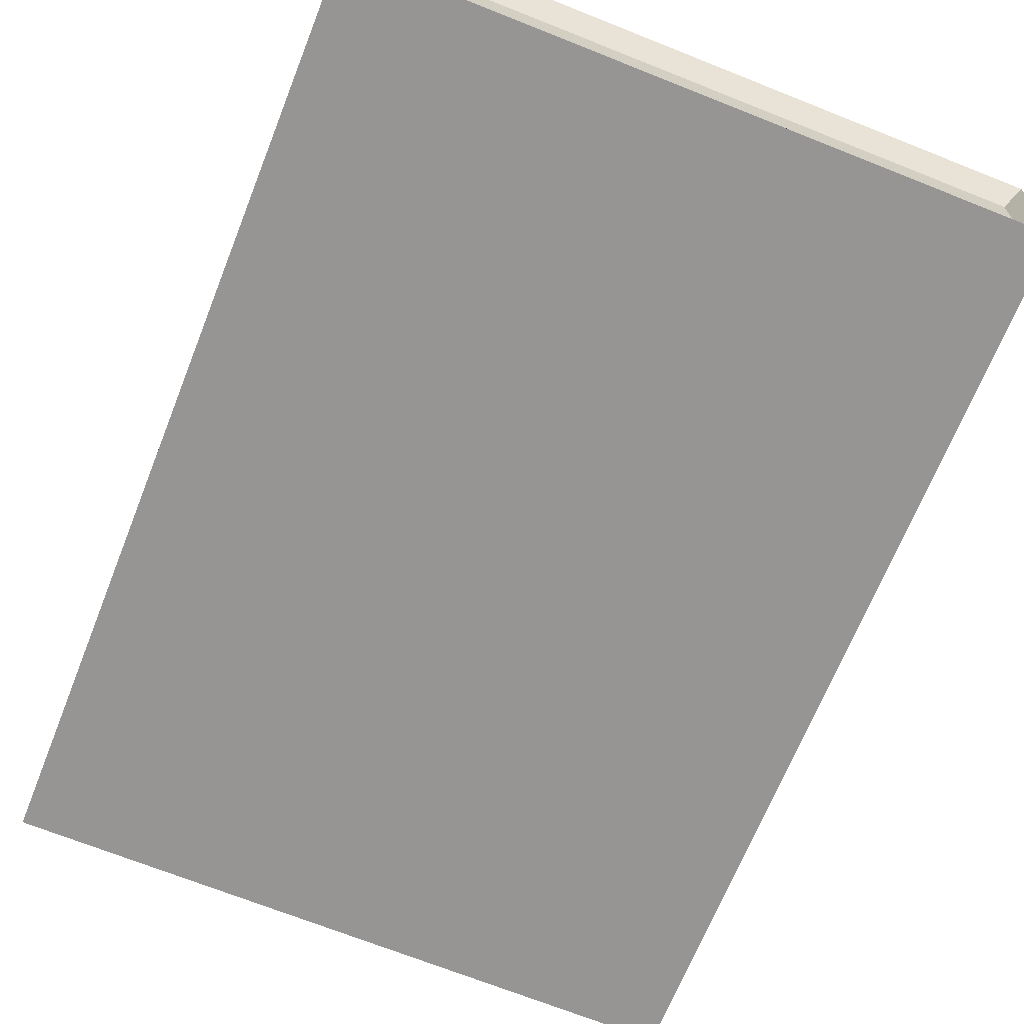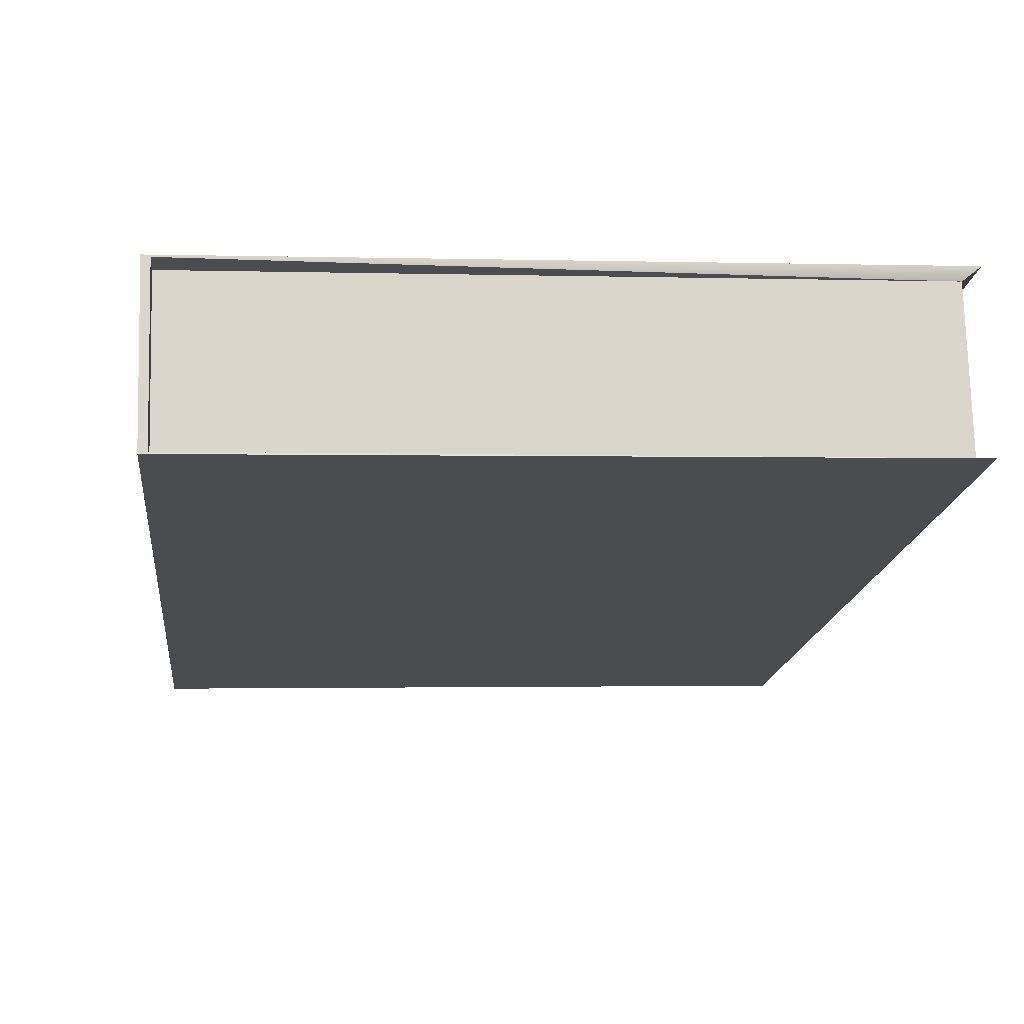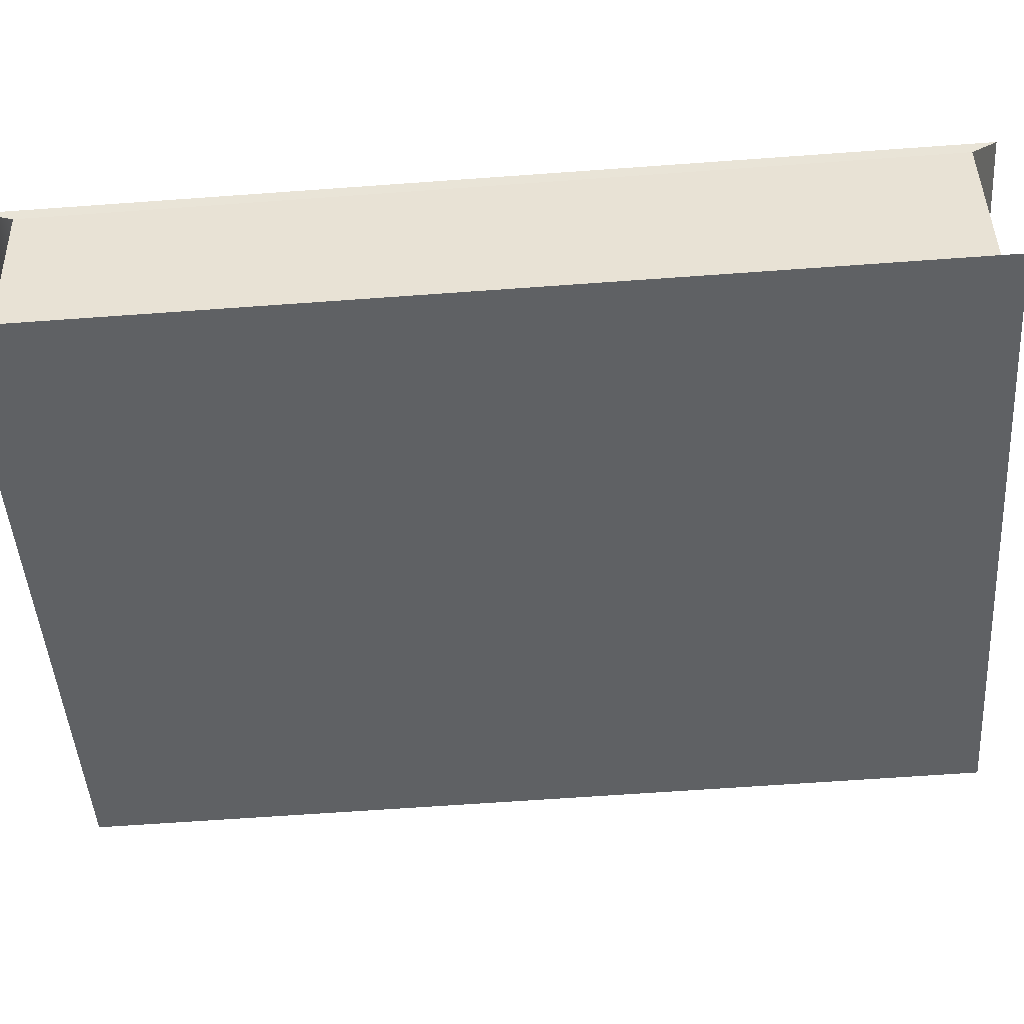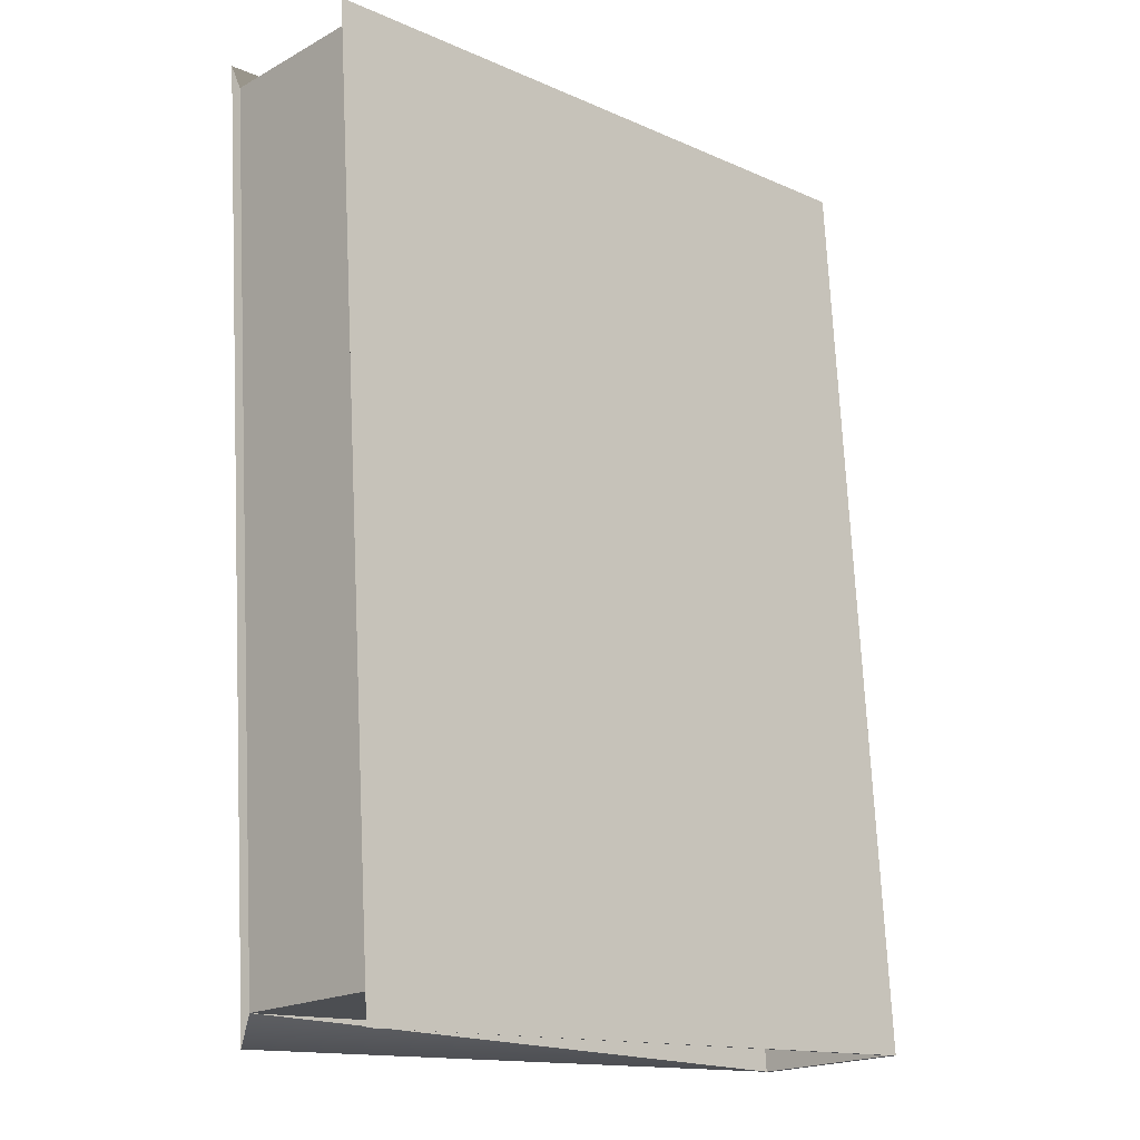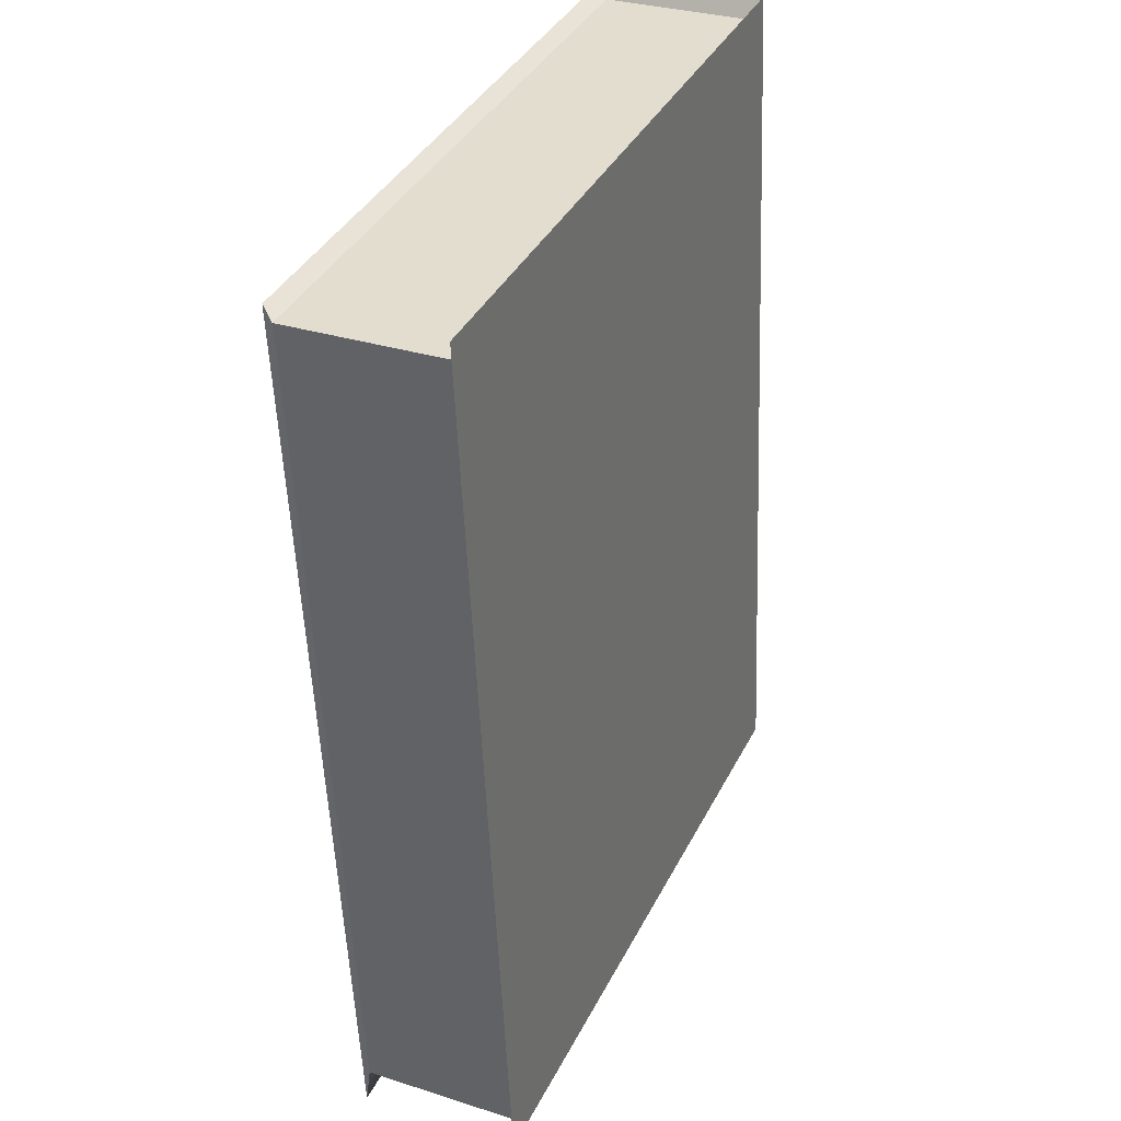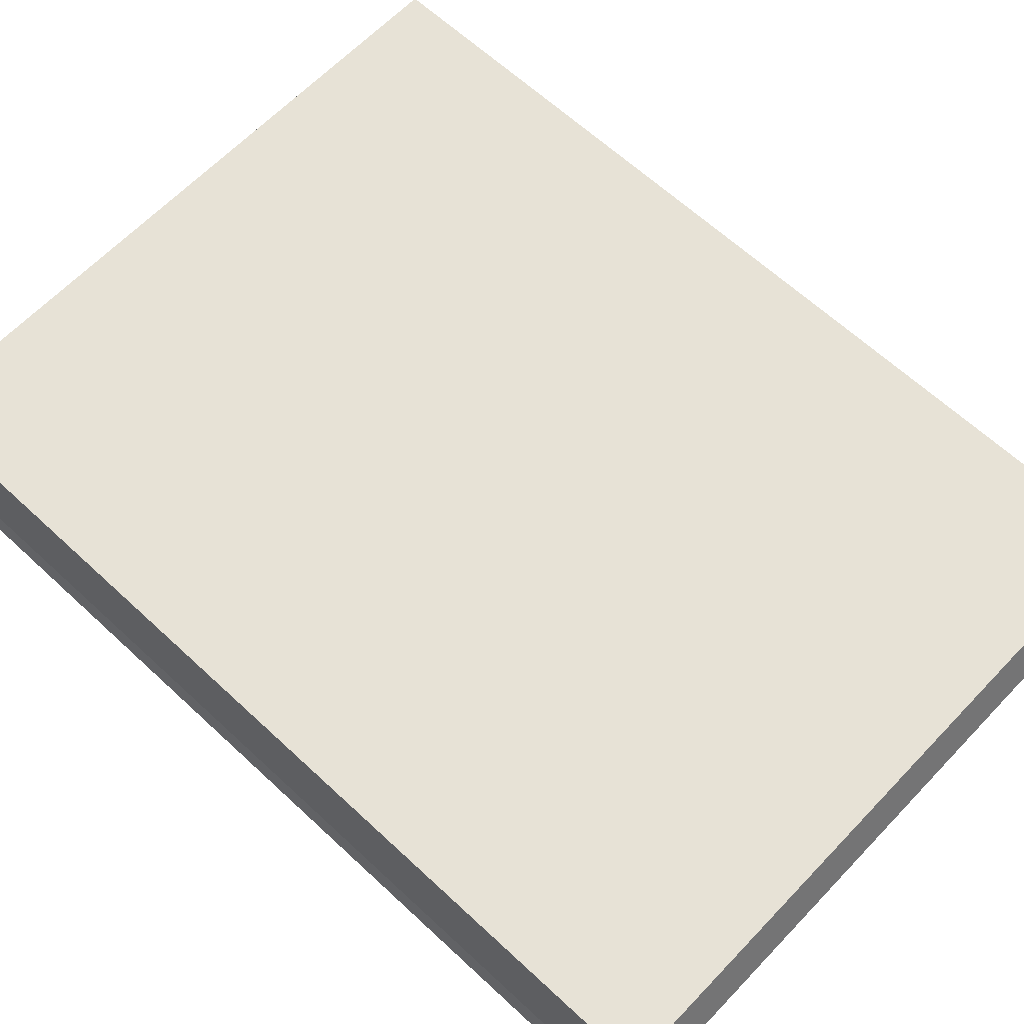
<metadata>
{"format":"obj","ext":"obj","renderer":"f3d","projection":"perspective","resolution":1024,"background":"white","views":[{"elev":-65.7,"azim":155.9,"up":"+Z"},{"elev":-17.0,"azim":-8.4,"up":"+Z"},{"elev":-44.8,"azim":91.4,"up":"+Z"},{"elev":-17.5,"azim":133.8,"up":"+Y"},{"elev":34.7,"azim":112.6,"up":"+Y"},{"elev":65.3,"azim":130.9,"up":"+Z"}]}
</metadata>
<code>
g default
v 9.368 9.588 10.28
v 10.81 9.526 10.32
v 9.452 11.54 10.33
v 10.89 11.48 10.37
v 10.79 9.591 10.33
v 10.78 9.582 10.67
v 10.87 11.44 10.38
v 10.86 11.43 10.71
v 10.8 9.517 10.67
v 9.358 9.58 10.63
v 10.88 11.47 10.72
v 9.442 11.53 10.68
v 9.467 11.5 10.33
v 9.457 11.49 10.67
v 9.377 9.639 10.63
v 9.387 9.648 10.29
v 9.375 9.579 10.62
v 9.385 9.587 10.28
g Book62
f 15 6 17
f 5 16 18
f 4 2 1
f 1 3 4
f 8 6 5
f 5 7 8
f 12 10 9
f 9 11 12
f 3 1 10
f 10 12 3
f 8 7 13
f 13 14 8
f 5 6 15
f 15 16 5
f 7 4 3
f 3 13 7
f 13 3 12
f 12 14 13
f 6 9 10
f 10 17 6
f 14 12 11
f 11 8 14
f 18 1 2
f 2 5 18
f 5 2 4
f 4 7 5
f 8 11 9
f 9 6 8
f 17 10 1
f 1 18 17
f 15 17 18
f 18 16 15

</code>
